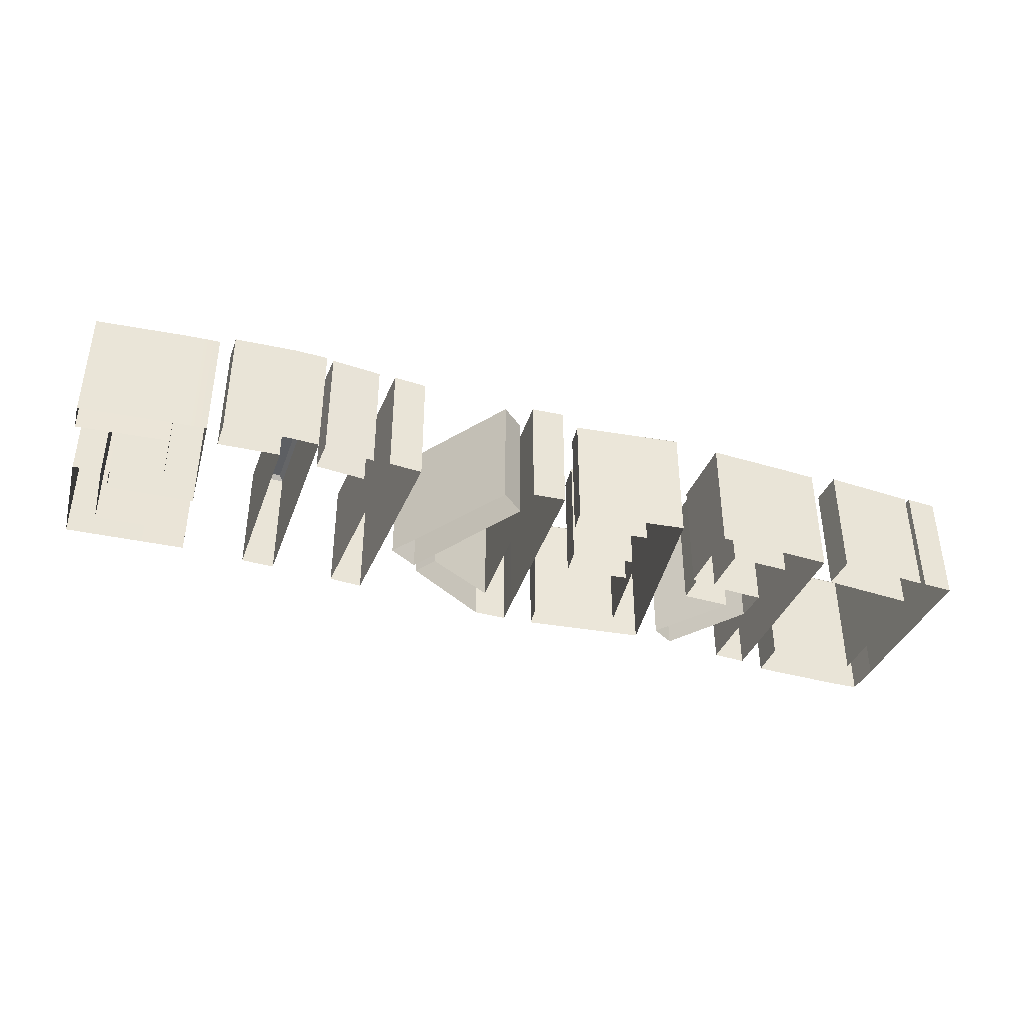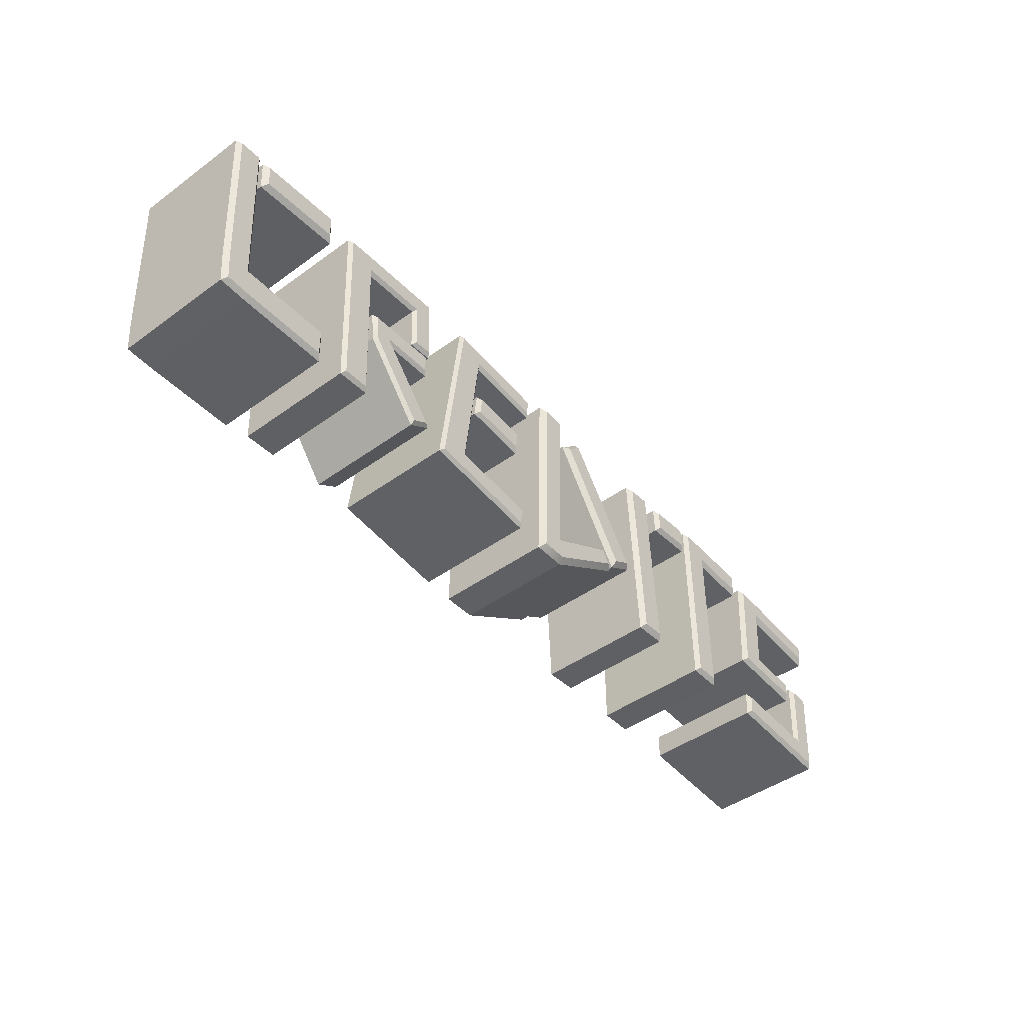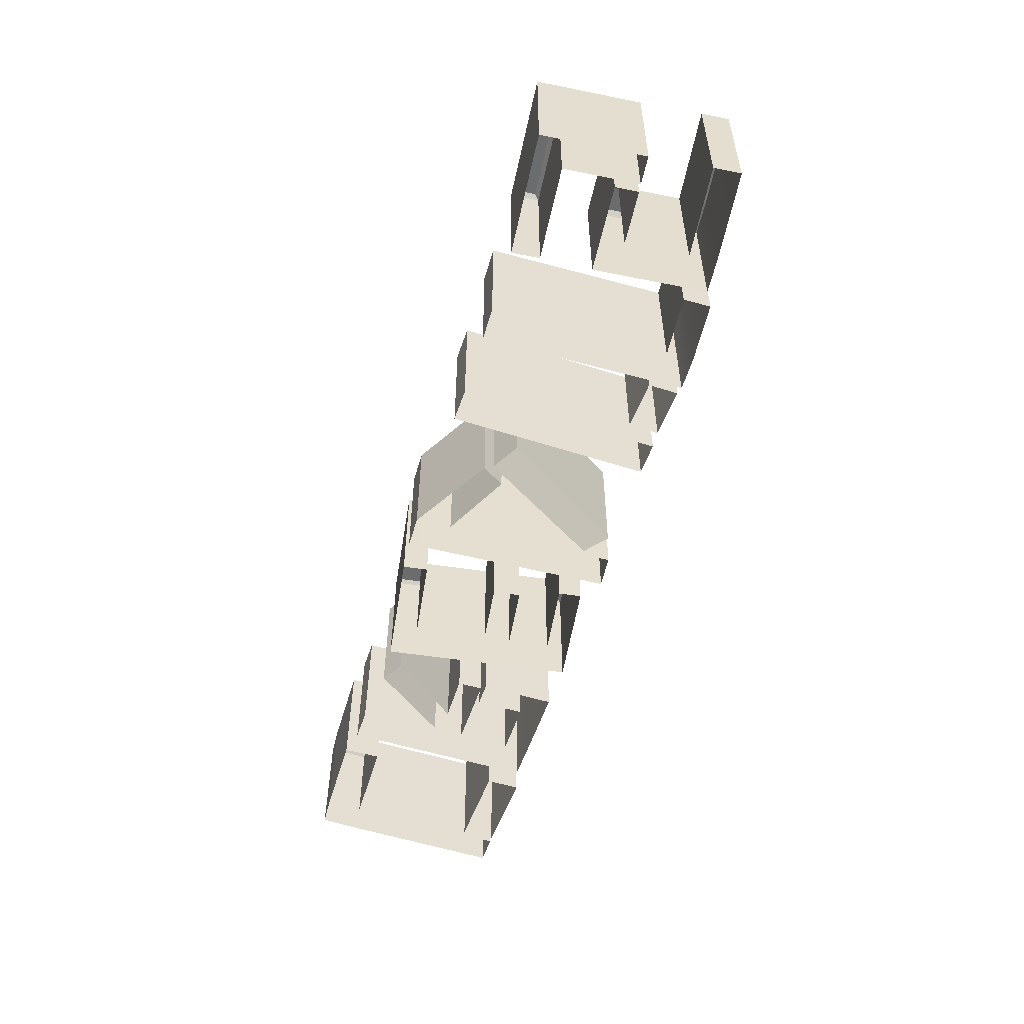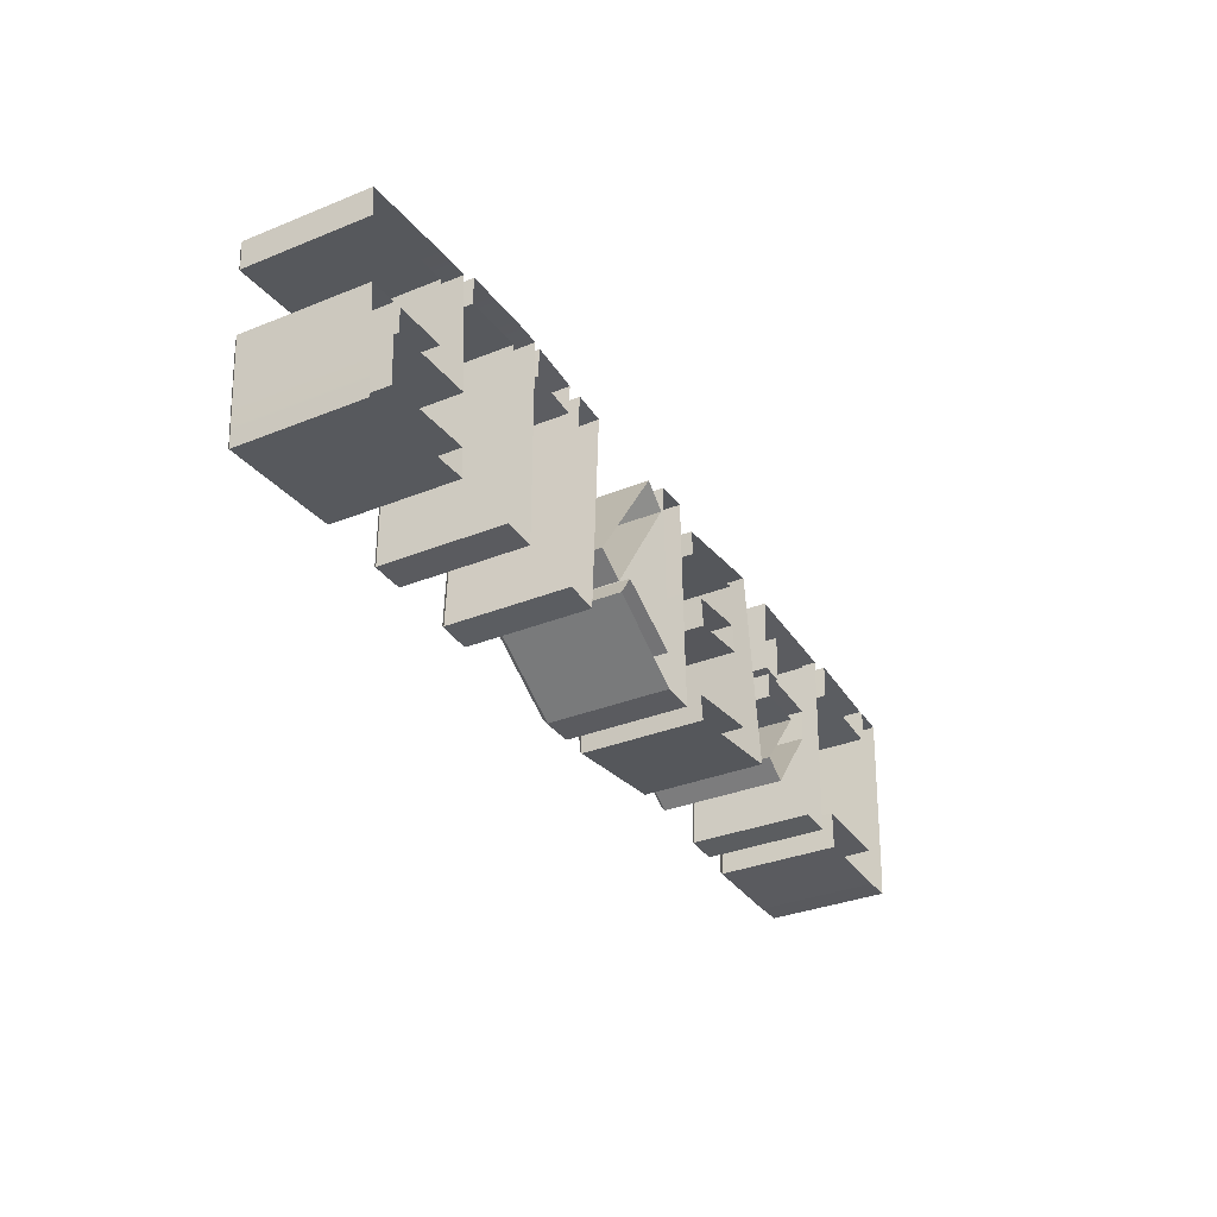
<metadata>
{"format":"obj","ext":"obj","renderer":"f3d","projection":"perspective","resolution":1024,"background":"white","views":[{"elev":-40.2,"azim":161.2,"up":"+Z"},{"elev":-44.7,"azim":-49.8,"up":"+Y"},{"elev":-53.6,"azim":73.9,"up":"+Z"},{"elev":-33.3,"azim":119.0,"up":"+Y"}]}
</metadata>
<code>
g default
v -0.05156 0.3303 -0.1885
v 0.04808 0.3232 -0.1885
v -0.06758 -0.3058 -0.1885
v 0.03231 -0.3058 -0.1885
v 0.03518 -0.1971 -0.1885
v -0.06446 -0.2182 -0.1885
v 0.2851 -0.1548 -0.1885
v 0.2403 -0.08786 -0.1885
v -0.05006 -0.2889 0.1885
v -0.06758 -0.3058 0.1716
v 0.03231 -0.3058 0.1716
v 0.02764 -0.2889 0.1885
v -0.05156 0.3303 0.1716
v -0.03507 0.3122 0.1885
v 0.03078 0.3075 0.1885
v 0.04808 0.3232 0.1716
v -0.04755 -0.2187 0.1885
v -0.06446 -0.2182 0.1716
v 0.03518 -0.1971 0.1716
v 0.01756 -0.2256 0.1885
v 0.2851 -0.1548 0.1716
v 0.2612 -0.1494 0.1885
v 0.2348 -0.11 0.1885
v 0.2403 -0.08786 0.1716
v 0.4348 -0.2905 -0.1885
v 0.5346 -0.2855 -0.1885
v 0.5041 0.3175 -0.1885
v 0.4044 0.3125 -0.1885
v 0.449 -0.2748 0.1885
v 0.4348 -0.2905 0.1736
v 0.5346 -0.2855 0.1736
v 0.5188 -0.2712 0.1885
v 0.4201 0.2983 0.1885
v 0.4044 0.3125 0.1736
v 0.4899 0.3018 0.1885
v 0.5041 0.3175 0.1736
v 1.02 -0.2813 -0.1885
v 1.026 -0.1983 -0.1885
v 1.3 -0.3022 -0.1885
v 1.306 -0.2192 -0.1885
v 1.384 -0.3079 -0.1885
v 1.39 -0.2249 -0.1885
v 1.322 0.003015 -0.1885
v 1.405 -0.002742 -0.1885
v 1.033 -0.2698 0.1885
v 1.02 -0.2813 0.1761
v 1.038 -0.2116 0.1885
v 1.026 -0.1983 0.1761
v 1.301 -0.2898 0.1885
v 1.3 -0.3022 0.1761
v 1.318 -0.2325 0.1885
v 1.306 -0.2192 0.1761
v 1.372 -0.2947 0.1885
v 1.384 -0.3079 0.1761
v 1.39 -0.2249 0.1761
v 1.378 -0.224 0.1885
v 1.322 0.003015 0.1761
v 1.333 -0.01027 0.1885
v 1.392 -0.01431 0.1885
v 1.405 -0.002742 0.1761
v 1.056 0.294 -0.1885
v 1.155 0.2871 -0.1885
v 1.037 0.02428 -0.1885
v 1.137 0.01741 -0.1885
v 1.15 0.2058 -0.1885
v 1.05 0.2127 -0.1885
v 1.423 0.1778 -0.1885
v 1.429 0.2591 -0.1885
v 1.032 -0.04494 -0.1885
v 1.132 -0.05181 -0.1885
v 1.298 0.006276 -0.1885
v 1.294 -0.06295 -0.1885
v 1.056 0.294 0.1747
v 1.068 0.2792 0.1885
v 1.154 0.2733 0.1885
v 1.155 0.2871 0.1747
v 1.037 0.02428 0.1747
v 1.051 0.02332 0.1885
v 1.064 0.2117 0.1885
v 1.05 0.2127 0.1747
v 1.122 0.004523 0.1885
v 1.137 0.01741 0.1747
v 1.15 0.2058 0.1747
v 1.137 0.2211 0.1885
v 1.41 0.1931 0.1885
v 1.423 0.1778 0.1747
v 1.429 0.2591 0.1747
v 1.414 0.2467 0.1885
v 1.047 -0.03206 0.1885
v 1.032 -0.04494 0.1747
v 1.132 -0.05181 0.1747
v 1.133 -0.03797 0.1885
v 1.298 0.006276 0.1747
v 1.283 -0.006613 0.1885
v 1.281 -0.04815 0.1885
v 1.294 -0.06295 0.1747
v 0.06118 0.2357 -0.1885
v 0.1307 0.2946 -0.1885
v 0.2984 -0.1298 -0.1885
v 0.3844 -0.07976 -0.1885
v 0.3034 -0.109 0.1885
v 0.2984 -0.1298 0.173
v 0.3844 -0.07976 0.173
v 0.3622 -0.0747 0.1885
v 0.06118 0.2357 0.173
v 0.08164 0.2327 0.1885
v 0.1275 0.2716 0.1885
v 0.1307 0.2946 0.173
v -0.9485 0.3066 -0.1885
v -0.8487 0.3105 -0.1885
v -0.9257 -0.2755 -0.1885
v -0.8259 -0.2716 -0.1885
v -0.8457 0.2325 -0.1885
v -0.9455 0.2286 -0.1885
v -0.5904 0.2398 -0.1885
v -0.5934 0.3177 -0.1885
v -0.6683 0.3156 -0.1885
v -0.6652 0.2376 -0.1885
v -0.6594 0.08975 -0.1885
v -0.5846 0.09187 -0.1885
v -0.915 -0.2639 0.1885
v -0.9257 -0.2755 0.1774
v -0.8259 -0.2716 0.1774
v -0.8374 -0.2609 0.1885
v -0.9485 0.3066 0.1774
v -0.937 0.2959 0.1885
v -0.8484 0.2994 0.1885
v -0.8487 0.3105 0.1774
v -0.9344 0.2291 0.1885
v -0.9455 0.2286 0.1774
v -0.8457 0.2325 0.1774
v -0.8572 0.2433 0.1885
v -0.6652 0.2376 0.1774
v -0.6546 0.2491 0.1885
v -0.668 0.3045 0.1885
v -0.6683 0.3156 0.1774
v -0.5904 0.2398 0.1774
v -0.6015 0.2393 0.1885
v -0.5934 0.3177 0.1774
v -0.6041 0.3063 0.1885
v -0.6594 0.08975 0.1774
v -0.6488 0.1012 0.1885
v -0.5961 0.1027 0.1885
v -0.5846 0.09187 0.1774
v -0.4506 0.3226 -0.1885
v -0.3515 0.3104 -0.1885
v -0.5215 -0.2556 -0.1885
v -0.4223 -0.2678 -0.1885
v -0.4132 -0.1932 -0.1885
v -0.5123 -0.1811 -0.1885
v -0.36 0.2409 -0.1885
v -0.4591 0.253 -0.1885
v -0.1275 0.2124 -0.1885
v -0.119 0.282 -0.1885
v -0.1597 -0.2999 -0.1885
v -0.1505 -0.2254 -0.1885
v -0.5097 -0.2464 0.1885
v -0.5215 -0.2556 0.178
v -0.4223 -0.2678 0.178
v -0.421 -0.2573 0.1885
v -0.4506 0.3226 0.178
v -0.4415 0.3109 0.1885
v -0.3527 0.3 0.1885
v -0.3515 0.3104 0.178
v -0.5019 -0.1823 0.1885
v -0.5123 -0.1811 0.178
v -0.4249 -0.2024 0.1885
v -0.4132 -0.1932 0.178
v -0.36 0.2409 0.178
v -0.3691 0.2526 0.1885
v -0.4487 0.2517 0.1885
v -0.4591 0.253 0.178
v -0.1367 0.2241 0.1885
v -0.1275 0.2124 0.178
v -0.119 0.282 0.178
v -0.1307 0.2728 0.1885
v -0.1688 -0.2882 0.1885
v -0.1597 -0.2999 0.178
v -0.1505 -0.2254 0.178
v -0.1623 -0.2346 0.1885
v -0.3719 0.02858 -0.1885
v -0.3625 0.1113 -0.1885
v -0.1792 0.006782 -0.1885
v -0.1698 0.08953 -0.1885
v -0.1902 0.0206 0.1885
v -0.1792 0.006782 0.1761
v -0.1698 0.08953 0.1761
v -0.1837 0.07852 0.1885
v -0.3719 0.02858 0.1761
v -0.3581 0.03959 0.1885
v -0.3515 0.09751 0.1885
v -0.3625 0.1113 0.1761
v -0.817 -0.02644 -0.1885
v -0.8272 0.07065 -0.1885
v -0.5954 0.001774 -0.1885
v -0.5977 0.07811 -0.1885
v -0.7474 0.07335 -0.1885
v -0.7417 -6.2e-05 -0.1885
v -0.5751 -0.2074 -0.1885
v -0.643 -0.2496 -0.1885
v -0.6063 0.01226 0.1885
v -0.5954 0.001774 0.1779
v -0.5977 0.07811 0.1779
v -0.608 0.06715 0.1885
v -0.8068 -0.02231 0.1885
v -0.817 -0.02644 0.1779
v -0.8272 0.07065 0.1779
v -0.8154 0.06042 0.1885
v -0.7417 -6.2e-05 0.1779
v -0.7636 0.01029 0.1885
v -0.747 0.06273 0.1885
v -0.7474 0.07335 0.1779
v -0.5909 -0.2047 0.1885
v -0.5751 -0.2074 0.1779
v -0.6405 -0.2355 0.1885
v -0.643 -0.2496 0.1779
v -1.29 0.208 -0.1885
v -1.296 0.3106 -0.1885
v -1.014 0.2236 -0.1885
v -1.019 0.3262 -0.1885
v -1.03 0.238 0.1885
v -1.014 0.2236 0.1732
v -1.019 0.3262 0.1732
v -1.034 0.31 0.1885
v -1.29 0.208 0.1732
v -1.276 0.2242 0.1885
v -1.28 0.2961 0.1885
v -1.296 0.3106 0.1732
v -1.283 -0.2967 -0.1885
v -1.284 -0.1852 -0.1885
v -1.006 -0.296 -0.1885
v -1.007 -0.1846 -0.1885
v -1.376 -0.1895 -0.1885
v -1.368 -0.2934 -0.1885
v -1.403 0.3079 -0.1885
v -1.311 0.3117 -0.1885
v -1.02 -0.2824 0.1885
v -1.006 -0.296 0.1749
v -1.007 -0.1846 0.1749
v -1.021 -0.1983 0.1885
v -1.283 -0.283 0.1885
v -1.283 -0.2967 0.1749
v -1.284 -0.1852 0.1749
v -1.297 -0.1989 0.1885
v -1.368 -0.2934 0.1749
v -1.355 -0.2802 0.1885
v -1.363 -0.1886 0.1885
v -1.376 -0.1895 0.1749
v -1.389 0.2949 0.1885
v -1.403 0.3079 0.1749
v -1.324 0.2975 0.1885
v -1.311 0.3117 0.1749
v 0.7272 0.3317 -0.1885
v 0.8271 0.3317 -0.1885
v 0.7272 -0.2829 -0.1885
v 0.8271 -0.2829 -0.1885
v 0.8271 0.2502 -0.1885
v 0.7272 0.2502 -0.1885
v 1.012 0.2377 -0.1885
v 1.012 0.3192 -0.1885
v 0.7403 -0.2698 0.1885
v 0.7272 -0.2829 0.1755
v 0.8271 -0.2829 0.1755
v 0.8141 -0.2698 0.1885
v 0.7272 0.3317 0.1755
v 0.7403 0.3186 0.1885
v 0.8267 0.3186 0.1885
v 0.8271 0.3317 0.1755
v 0.7403 0.2502 0.1885
v 0.7272 0.2502 0.1755
v 0.8271 0.2502 0.1755
v 0.8141 0.2642 0.1885
v 0.9994 0.2517 0.1885
v 1.012 0.2377 0.1755
v 1.012 0.3192 0.1755
v 0.9994 0.3069 0.1885
v 0.559 0.2249 -0.1885
v 0.5545 0.3157 -0.1885
v 0.7105 0.2354 -0.1885
v 0.706 0.3262 -0.1885
v 0.6965 0.2478 0.1885
v 0.7105 0.2354 0.1752
v 0.6933 0.3119 0.1885
v 0.706 0.3262 0.1752
v 0.5716 0.2392 0.1885
v 0.559 0.2249 0.1752
v 0.5685 0.3033 0.1885
v 0.5545 0.3157 0.1752
g credits_text
f 10 11 9
f 9 11 12
f 10 9 18
f 18 9 17
f 12 11 22
f 22 11 21
f 13 14 16
f 16 14 15
f 13 18 14
f 14 18 17
f 16 15 19
f 19 15 20
f 20 23 19
f 19 23 24
f 21 24 22
f 22 24 23
f 9 12 17
f 17 12 20
f 13 16 1
f 1 16 2
f 3 4 10
f 10 4 11
f 3 10 6
f 6 10 18
f 17 20 14
f 14 20 15
f 6 18 1
f 1 18 13
f 2 16 5
f 5 16 19
f 11 4 21
f 21 4 7
f 5 19 8
f 8 19 24
f 12 22 20
f 20 22 23
f 21 7 24
f 24 7 8
f 29 30 32
f 32 30 31
f 30 29 34
f 34 29 33
f 32 31 35
f 35 31 36
f 34 33 36
f 36 33 35
f 29 32 33
f 33 32 35
f 25 26 30
f 30 26 31
f 31 26 36
f 36 26 27
f 25 30 28
f 28 30 34
f 36 27 34
f 34 27 28
f 46 50 45
f 45 50 49
f 46 45 48
f 48 45 47
f 48 47 52
f 52 47 51
f 49 50 53
f 53 50 54
f 51 58 52
f 52 58 57
f 54 55 53
f 53 55 56
f 56 55 59
f 59 55 60
f 57 58 60
f 60 58 59
f 51 47 49
f 49 47 45
f 46 48 37
f 37 48 38
f 41 42 54
f 54 42 55
f 52 40 48
f 48 40 38
f 39 50 37
f 37 50 46
f 43 57 44
f 44 57 60
f 49 53 51
f 51 53 56
f 50 39 54
f 54 39 41
f 40 52 43
f 43 52 57
f 51 56 58
f 58 56 59
f 55 42 60
f 60 42 44
f 73 74 76
f 76 74 75
f 73 80 74
f 74 80 79
f 75 88 76
f 76 88 87
f 77 78 80
f 80 78 79
f 78 77 89
f 89 77 90
f 82 83 81
f 81 83 84
f 81 94 82
f 82 94 93
f 84 83 85
f 85 83 86
f 86 87 85
f 85 87 88
f 90 91 89
f 89 91 92
f 92 91 95
f 95 91 96
f 93 94 96
f 96 94 95
f 78 81 79
f 79 81 84
f 73 76 61
f 61 76 62
f 69 70 90
f 90 70 91
f 82 64 83
f 83 64 65
f 63 77 66
f 66 77 80
f 86 67 87
f 87 67 68
f 79 84 74
f 74 84 75
f 66 80 61
f 61 80 73
f 83 65 86
f 86 65 67
f 62 76 68
f 68 76 87
f 75 84 88
f 88 84 85
f 71 93 72
f 72 93 96
f 81 78 92
f 92 78 89
f 77 63 90
f 90 63 69
f 64 82 71
f 71 82 93
f 81 92 94
f 94 92 95
f 91 70 96
f 96 70 72
f 101 102 104
f 104 102 103
f 102 101 105
f 105 101 106
f 104 103 107
f 107 103 108
f 106 107 105
f 105 107 108
f 101 104 106
f 106 104 107
f 105 108 97
f 97 108 98
f 99 100 102
f 102 100 103
f 103 100 108
f 108 100 98
f 99 102 97
f 97 102 105
f 121 122 124
f 124 122 123
f 122 121 130
f 130 121 129
f 123 131 124
f 124 131 132
f 125 126 128
f 128 126 127
f 125 130 126
f 126 130 129
f 128 127 136
f 136 127 135
f 132 131 134
f 134 131 133
f 134 133 142
f 142 133 141
f 135 140 136
f 136 140 139
f 138 143 137
f 137 143 144
f 138 137 140
f 140 137 139
f 142 141 143
f 143 141 144
f 121 124 129
f 129 124 132
f 125 128 109
f 109 128 110
f 111 112 122
f 122 112 123
f 123 112 131
f 131 112 113
f 111 122 114
f 114 122 130
f 137 115 139
f 139 115 116
f 129 132 126
f 126 132 127
f 114 130 109
f 109 130 125
f 131 113 133
f 133 113 118
f 110 128 117
f 117 128 136
f 127 132 135
f 135 132 134
f 135 134 140
f 140 134 138
f 117 136 116
f 116 136 139
f 141 119 144
f 144 119 120
f 133 118 141
f 141 118 119
f 115 137 120
f 120 137 144
f 134 142 138
f 138 142 143
f 158 159 157
f 157 159 160
f 158 157 166
f 166 157 165
f 160 159 177
f 177 159 178
f 161 162 164
f 164 162 163
f 161 172 162
f 162 172 171
f 163 176 164
f 164 176 175
f 166 165 172
f 172 165 171
f 167 168 170
f 170 168 169
f 167 180 168
f 168 180 179
f 170 169 173
f 173 169 174
f 173 174 176
f 176 174 175
f 177 178 180
f 180 178 179
f 157 160 165
f 165 160 167
f 161 164 145
f 145 164 146
f 147 148 158
f 158 148 159
f 178 155 179
f 179 155 156
f 147 158 150
f 150 158 166
f 168 149 169
f 169 149 151
f 165 167 171
f 171 167 170
f 150 166 152
f 152 166 172
f 174 153 175
f 175 153 154
f 171 170 162
f 162 170 163
f 152 172 145
f 145 172 161
f 169 151 174
f 174 151 153
f 146 164 154
f 154 164 175
f 163 170 176
f 176 170 173
f 159 148 178
f 178 148 155
f 149 168 156
f 156 168 179
f 167 160 180
f 180 160 177
f 185 186 188
f 188 186 187
f 186 185 189
f 189 185 190
f 188 187 191
f 191 187 192
f 189 190 192
f 192 190 191
f 185 188 190
f 190 188 191
f 189 192 181
f 181 192 182
f 183 184 186
f 186 184 187
f 187 184 192
f 192 184 182
f 183 186 181
f 181 186 189
f 202 203 201
f 201 203 204
f 202 201 209
f 209 201 210
f 203 212 204
f 204 212 211
f 205 206 215
f 215 206 216
f 205 208 206
f 206 208 207
f 207 208 212
f 212 208 211
f 210 213 209
f 209 213 214
f 214 213 216
f 216 213 215
f 201 204 210
f 210 204 211
f 206 207 193
f 193 207 194
f 195 196 202
f 202 196 203
f 203 196 212
f 212 196 197
f 195 202 198
f 198 202 209
f 212 197 207
f 207 197 194
f 211 208 210
f 210 208 205
f 199 214 200
f 200 214 216
f 198 209 199
f 199 209 214
f 205 215 210
f 210 215 213
f 206 193 216
f 216 193 200
f 221 222 224
f 224 222 223
f 222 221 225
f 225 221 226
f 224 223 227
f 227 223 228
f 225 226 228
f 228 226 227
f 221 224 226
f 226 224 227
f 225 228 217
f 217 228 218
f 219 220 222
f 222 220 223
f 223 220 228
f 228 220 218
f 219 222 217
f 217 222 225
f 238 239 237
f 237 239 240
f 238 237 242
f 242 237 241
f 239 243 240
f 240 243 244
f 241 246 242
f 242 246 245
f 244 243 251
f 251 243 252
f 245 246 248
f 248 246 247
f 247 249 248
f 248 249 250
f 250 249 252
f 252 249 251
f 237 240 241
f 241 240 244
f 245 248 234
f 234 248 233
f 231 232 238
f 238 232 239
f 239 232 243
f 243 232 230
f 231 238 229
f 229 238 242
f 241 244 246
f 246 244 247
f 229 242 234
f 234 242 245
f 244 251 247
f 247 251 249
f 250 252 235
f 235 252 236
f 243 230 252
f 252 230 236
f 233 248 235
f 235 248 250
f 261 262 264
f 264 262 263
f 262 261 270
f 270 261 269
f 263 271 264
f 264 271 272
f 265 266 268
f 268 266 267
f 265 270 266
f 266 270 269
f 267 276 268
f 268 276 275
f 272 271 273
f 273 271 274
f 274 275 273
f 273 275 276
f 261 264 269
f 269 264 272
f 265 268 253
f 253 268 254
f 255 256 262
f 262 256 263
f 263 256 271
f 271 256 257
f 255 262 258
f 258 262 270
f 274 259 275
f 275 259 260
f 269 272 266
f 266 272 267
f 258 270 253
f 253 270 265
f 271 257 274
f 274 257 259
f 254 268 260
f 260 268 275
f 267 272 276
f 276 272 273
f 281 282 283
f 283 282 284
f 281 285 282
f 282 285 286
f 284 288 283
f 283 288 287
f 286 285 288
f 288 285 287
f 283 287 281
f 281 287 285
f 286 288 277
f 277 288 278
f 279 280 282
f 282 280 284
f 284 280 288
f 288 280 278
f 279 282 277
f 277 282 286

</code>
